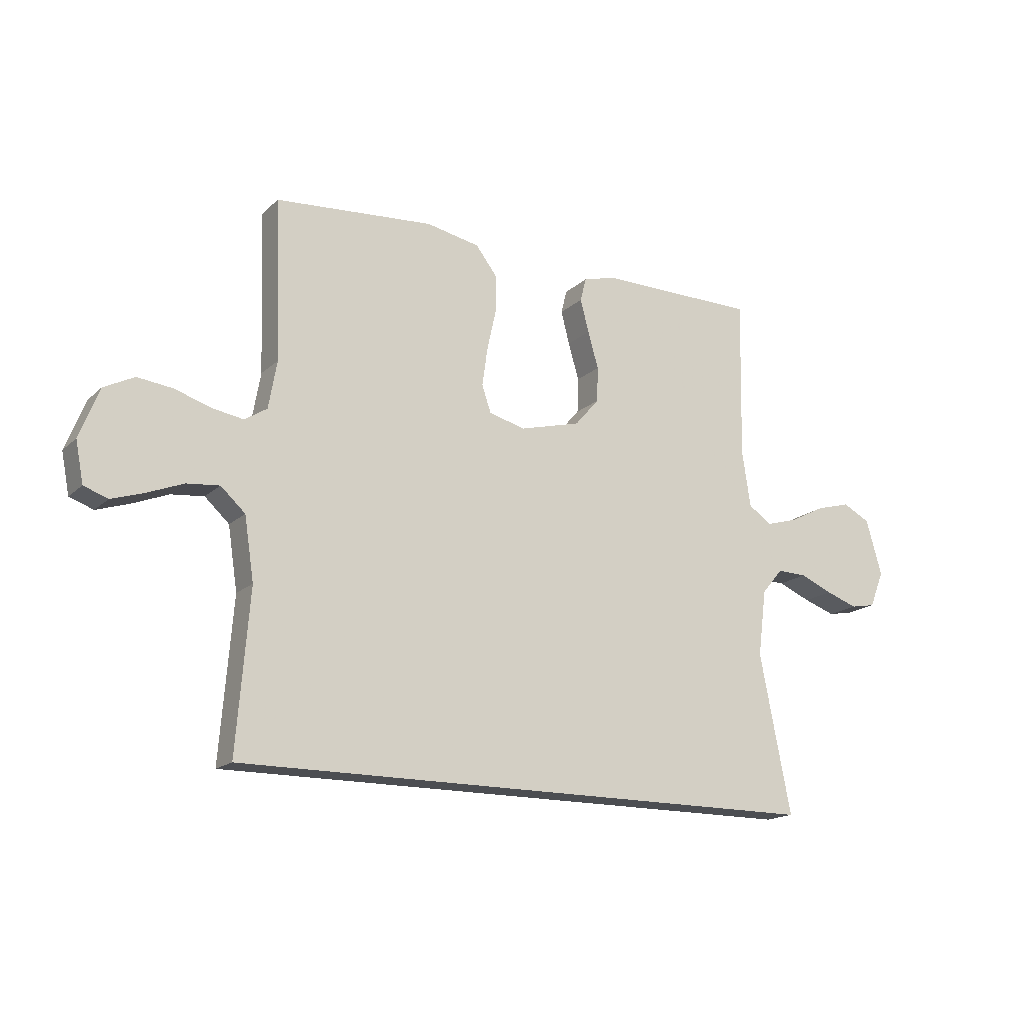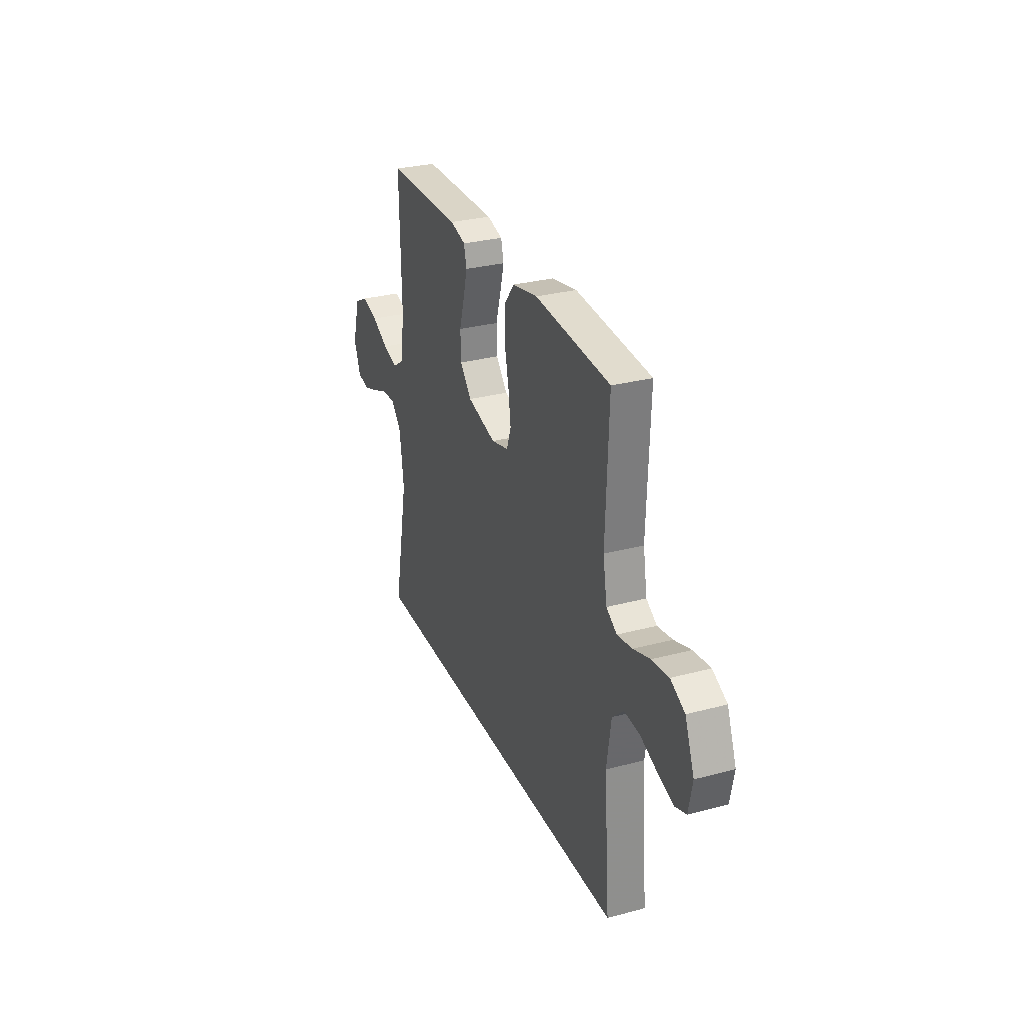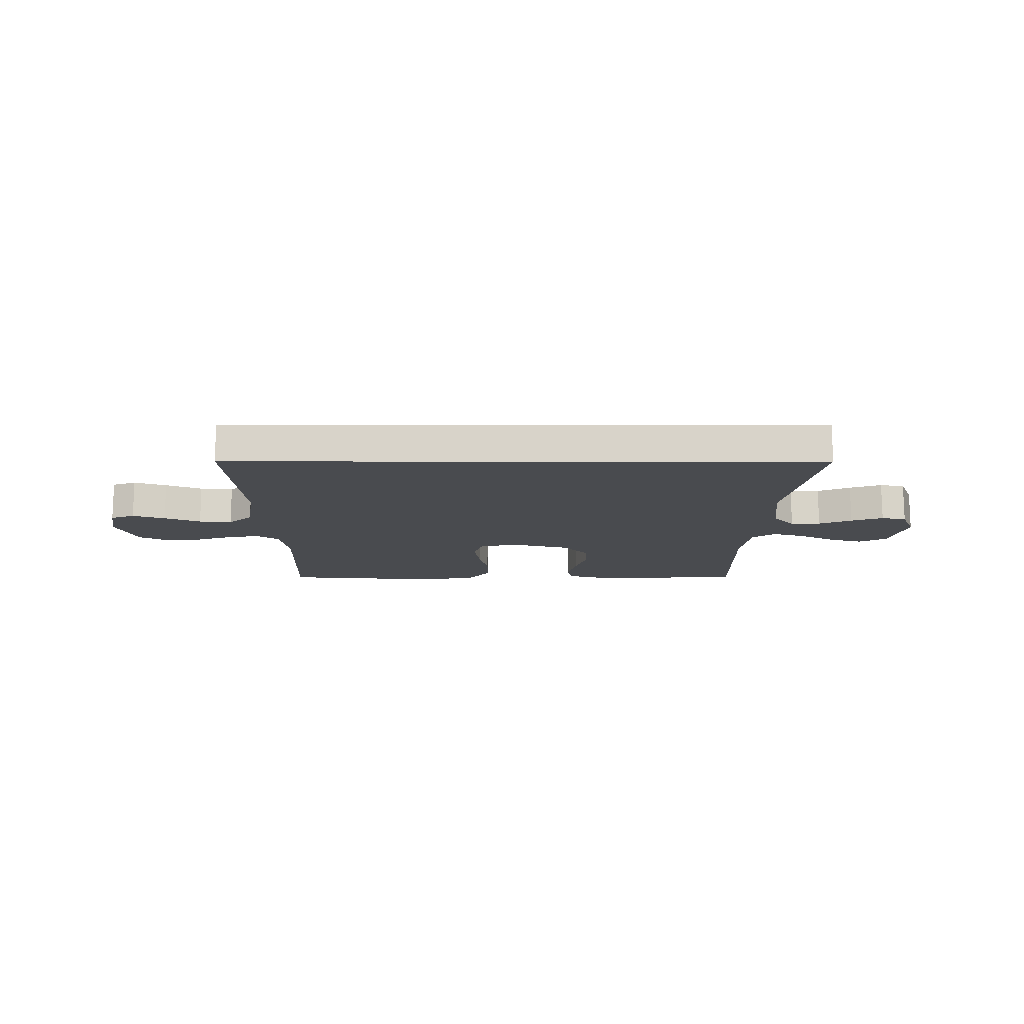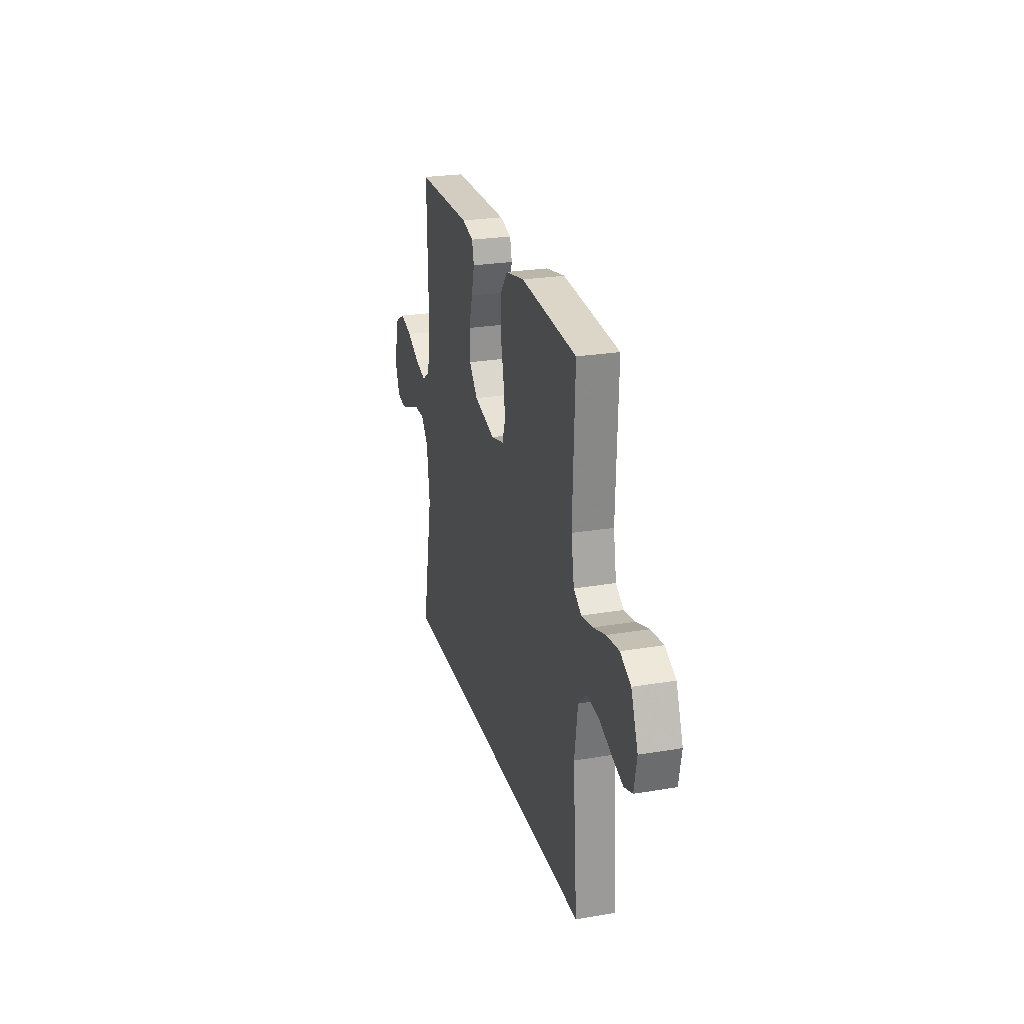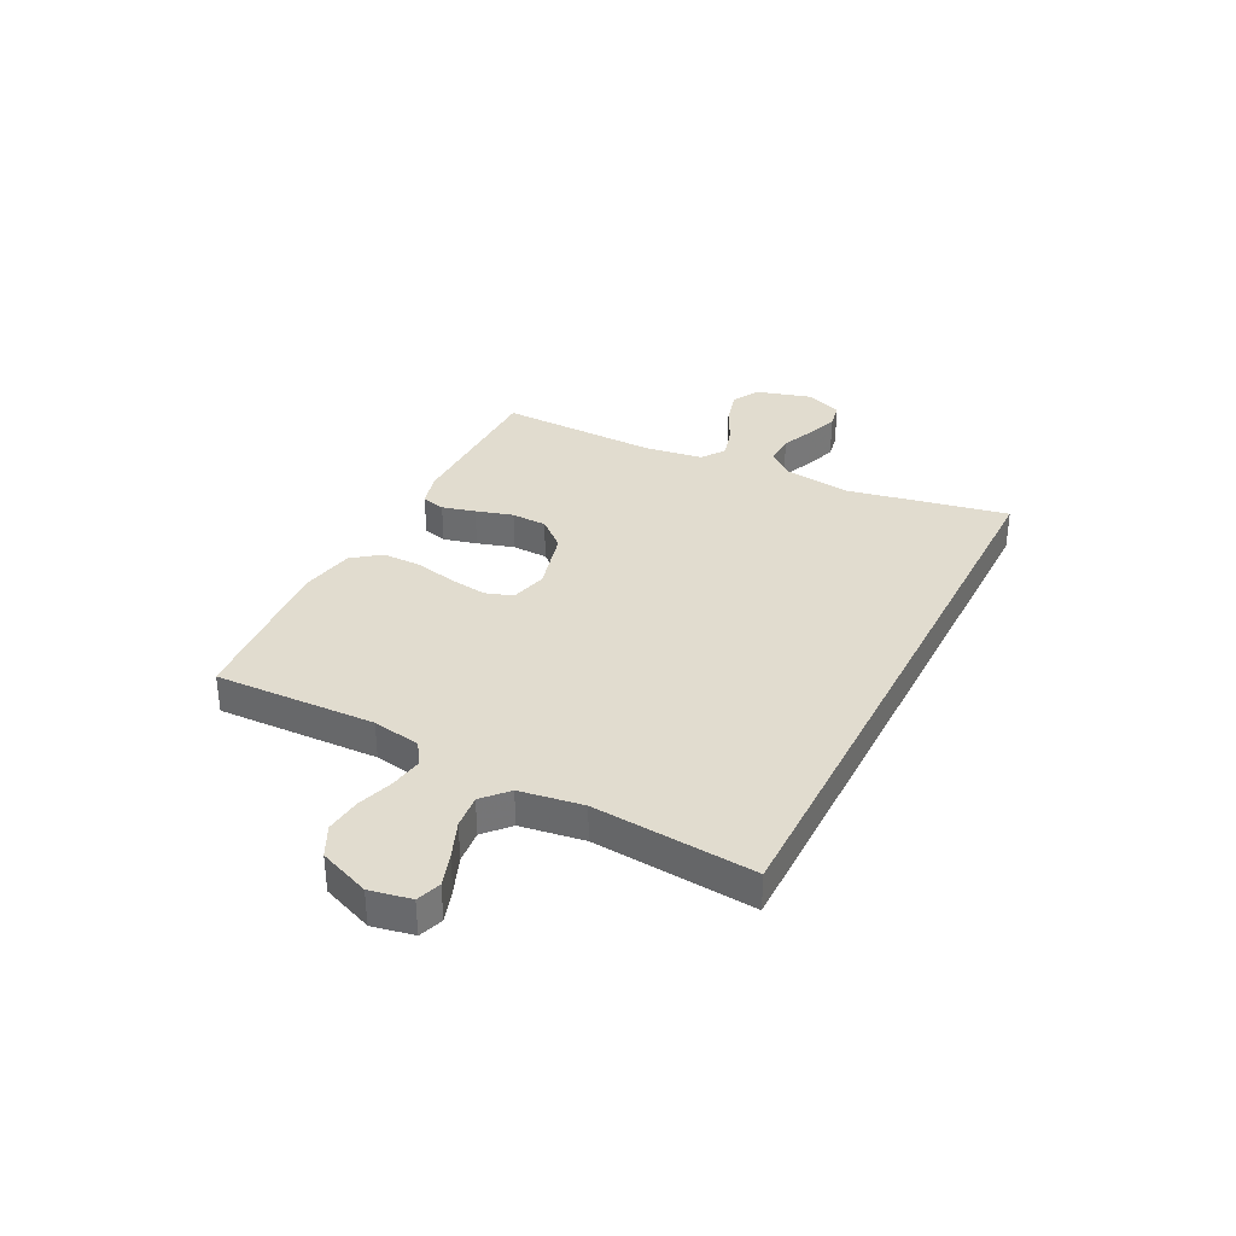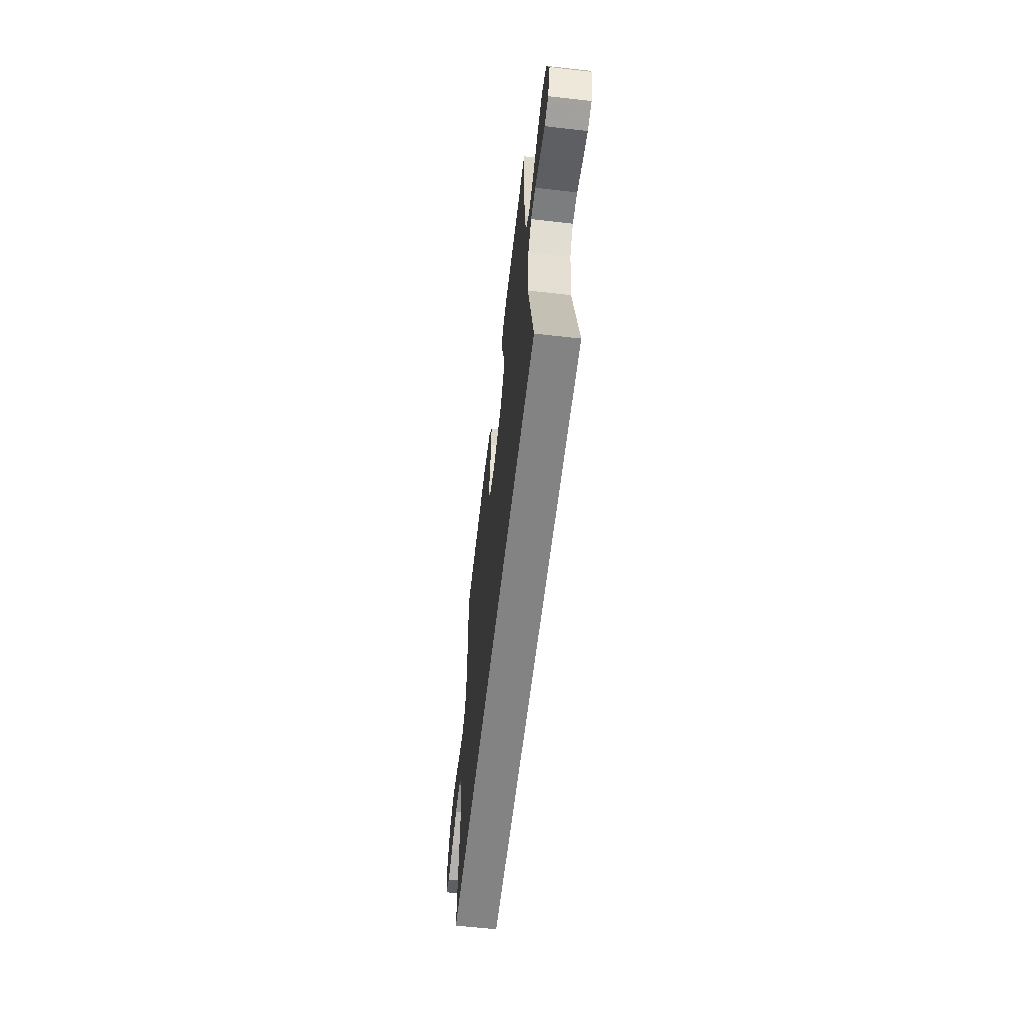
<metadata>
{"format":"obj","ext":"obj","renderer":"f3d","projection":"perspective","resolution":1024,"background":"white","views":[{"elev":-16.8,"azim":149.8,"up":"+Z"},{"elev":29.6,"azim":68.6,"up":"+Z"},{"elev":-14.2,"azim":179.9,"up":"+Y"},{"elev":25.2,"azim":74.8,"up":"+Z"},{"elev":34.3,"azim":116.9,"up":"+Y"},{"elev":-61.0,"azim":-96.6,"up":"+Z"}]}
</metadata>
<code>
v 0.544 0.07 -0.5
v -0.579 0.07 -0.5
v -0.52 0.07 -0.2
v -0.536 0.07 -0.075
v -0.576 0.07 -0.028
v -0.632 0.07 -0.03
v -0.694 0.07 -0.056
v -0.754 0.07 -0.077
v -0.801 0.07 -0.068
v -0.828 0.07 0
v -0.798 0.07 0.105
v -0.746 0.07 0.132
v -0.681 0.07 0.114
v -0.614 0.07 0.08
v -0.554 0.07 0.063
v -0.51 0.07 0.093
v -0.494 0.07 0.2
v -0.5 0.07 0.5
v -0.2 0.07 0.503
v -0.138 0.07 0.486
v -0.127 0.07 0.442
v -0.143 0.07 0.38
v -0.163 0.07 0.311
v -0.161 0.07 0.245
v -0.115 0.07 0.192
v 0 0.07 0.162
v 0.069 0.07 0.18
v 0.086 0.07 0.231
v 0.076 0.07 0.302
v 0.059 0.07 0.379
v 0.059 0.07 0.451
v 0.099 0.07 0.503
v 0.2 0.07 0.523
v 0.5 0.07 0.5
v 0.489 0.07 0.2
v 0.505 0.07 0.11
v 0.547 0.07 0.083
v 0.607 0.07 0.093
v 0.674 0.07 0.115
v 0.741 0.07 0.123
v 0.798 0.07 0.094
v 0.835 0.07 0
v 0.82 0.07 -0.077
v 0.775 0.07 -0.093
v 0.714 0.07 -0.073
v 0.646 0.07 -0.046
v 0.584 0.07 -0.04
v 0.538 0.07 -0.082
v 0.52 0.07 -0.2
v 0.544 0 -0.5
v -0.579 0 -0.5
v -0.52 0 -0.2
v -0.536 0 -0.075
v -0.576 0 -0.028
v -0.632 0 -0.03
v -0.694 0 -0.056
v -0.754 0 -0.077
v -0.801 0 -0.068
v -0.828 0 0
v -0.798 0 0.105
v -0.746 0 0.132
v -0.681 0 0.114
v -0.614 0 0.08
v -0.554 0 0.063
v -0.51 0 0.093
v -0.494 0 0.2
v -0.5 0 0.5
v -0.2 0 0.503
v -0.138 0 0.486
v -0.127 0 0.442
v -0.143 0 0.38
v -0.163 0 0.311
v -0.161 0 0.245
v -0.115 0 0.192
v 0 0 0.162
v 0.069 0 0.18
v 0.086 0 0.231
v 0.076 0 0.302
v 0.059 0 0.379
v 0.059 0 0.451
v 0.099 0 0.503
v 0.2 0 0.523
v 0.5 0 0.5
v 0.489 0 0.2
v 0.505 0 0.11
v 0.547 0 0.083
v 0.607 0 0.093
v 0.674 0 0.115
v 0.741 0 0.123
v 0.798 0 0.094
v 0.835 0 0
v 0.82 0 -0.077
v 0.775 0 -0.093
v 0.714 0 -0.073
v 0.646 0 -0.046
v 0.584 0 -0.04
v 0.538 0 -0.082
v 0.52 0 -0.2
f 43 44 45 46
f 41 42 43 46
f 41 46 47
f 38 39 40 41
f 37 38 41 47
f 36 37 47 48
f 32 33 34 35
f 29 30 31 32
f 28 29 32 35
f 27 28 35 36
f 20 21 22 23
f 18 19 20 23
f 17 18 23 24
f 16 17 24 25
f 11 12 13 14
f 11 14 15
f 10 11 15
f 9 10 15
f 6 7 8 9
f 6 9 15
f 5 6 15 16
f 49 1 2 3
f 49 3 4
f 26 27 36 48
f 25 26 48 49
f 16 25 49
f 4 5 16 49
f 95 94 93 92
f 95 92 91 90
f 96 95 90
f 90 89 88 87
f 96 90 87 86
f 97 96 86 85
f 84 83 82 81
f 81 80 79 78
f 84 81 78 77
f 85 84 77 76
f 72 71 70 69
f 72 69 68 67
f 73 72 67 66
f 74 73 66 65
f 63 62 61 60
f 64 63 60
f 64 60 59
f 64 59 58
f 58 57 56 55
f 64 58 55
f 65 64 55 54
f 52 51 50 98
f 53 52 98
f 97 85 76 75
f 98 97 75 74
f 98 74 65
f 98 65 54 53
f 1 50 51 2
f 2 51 52 3
f 3 52 53 4
f 4 53 54 5
f 5 54 55 6
f 6 55 56 7
f 7 56 57 8
f 8 57 58 9
f 9 58 59 10
f 10 59 60 11
f 11 60 61 12
f 12 61 62 13
f 13 62 63 14
f 14 63 64 15
f 15 64 65 16
f 16 65 66 17
f 17 66 67 18
f 18 67 68 19
f 19 68 69 20
f 20 69 70 21
f 21 70 71 22
f 22 71 72 23
f 23 72 73 24
f 24 73 74 25
f 25 74 75 26
f 26 75 76 27
f 27 76 77 28
f 28 77 78 29
f 29 78 79 30
f 30 79 80 31
f 31 80 81 32
f 32 81 82 33
f 33 82 83 34
f 34 83 84 35
f 35 84 85 36
f 36 85 86 37
f 37 86 87 38
f 38 87 88 39
f 39 88 89 40
f 40 89 90 41
f 41 90 91 42
f 42 91 92 43
f 43 92 93 44
f 44 93 94 45
f 45 94 95 46
f 46 95 96 47
f 47 96 97 48
f 48 97 98 49
f 49 98 50 1

</code>
